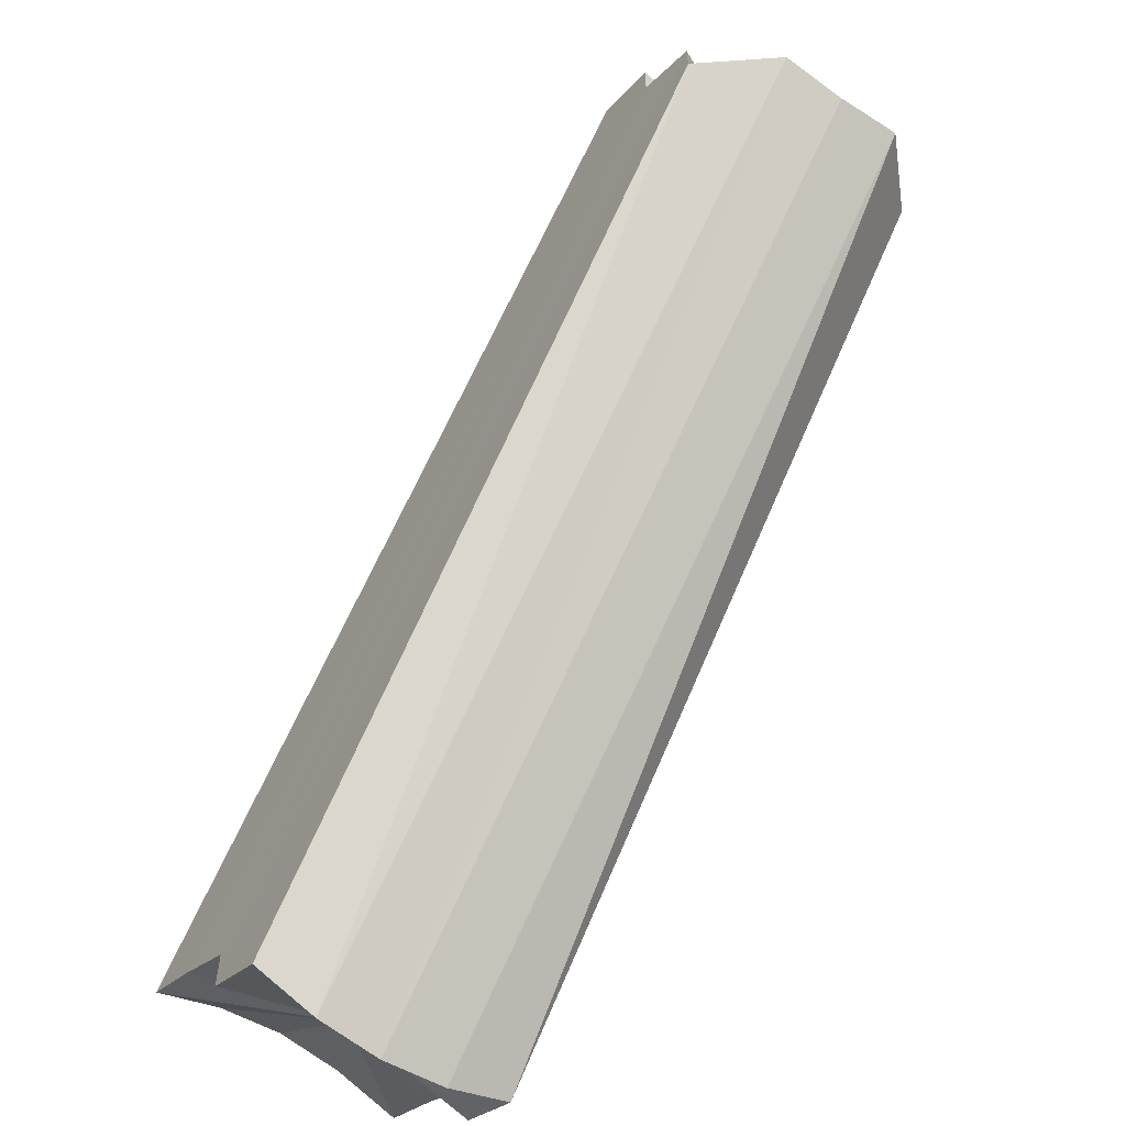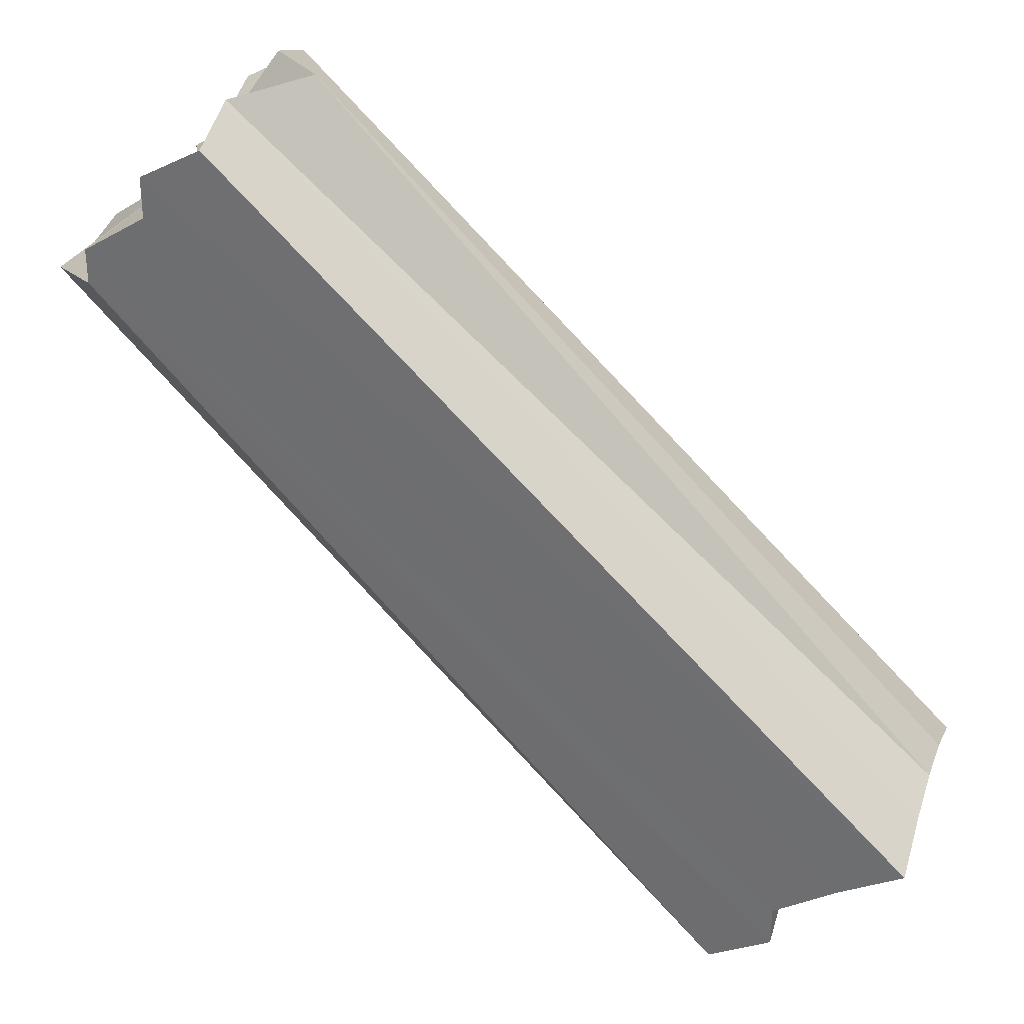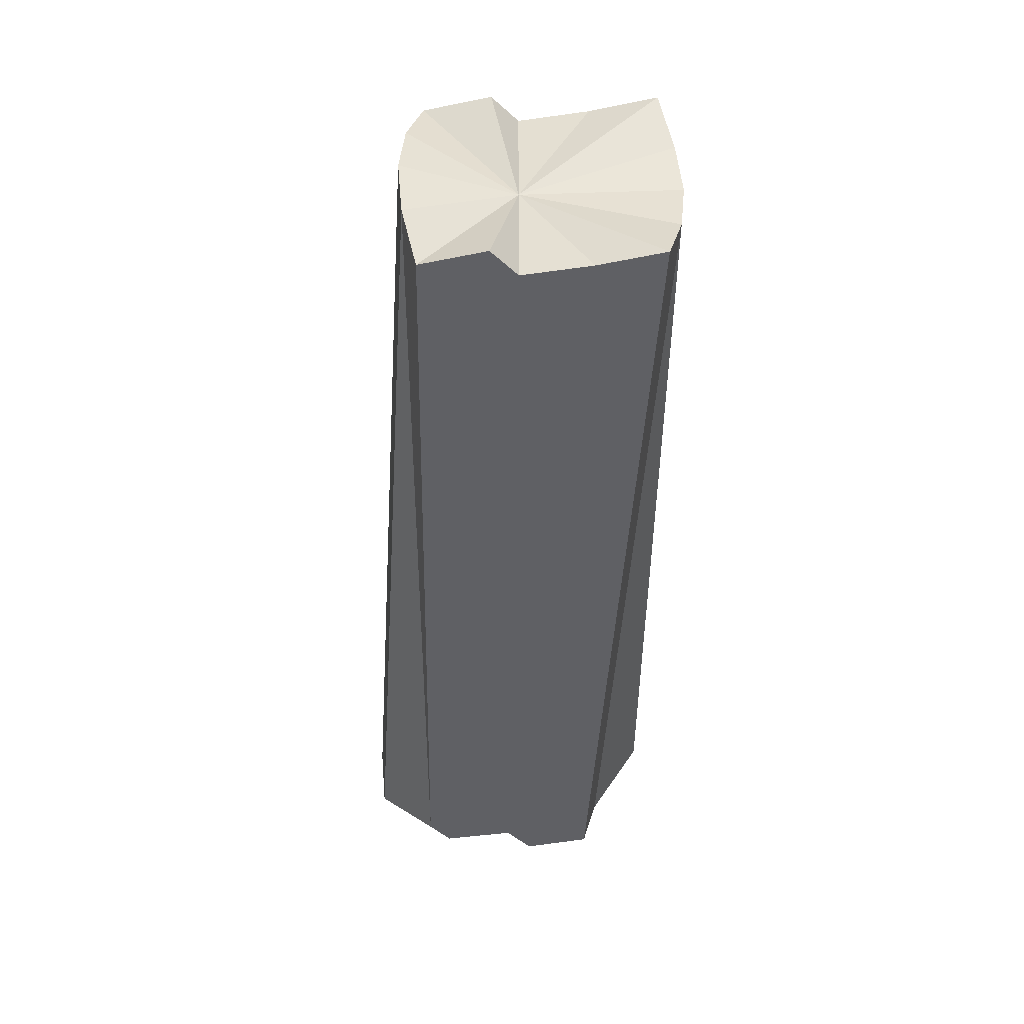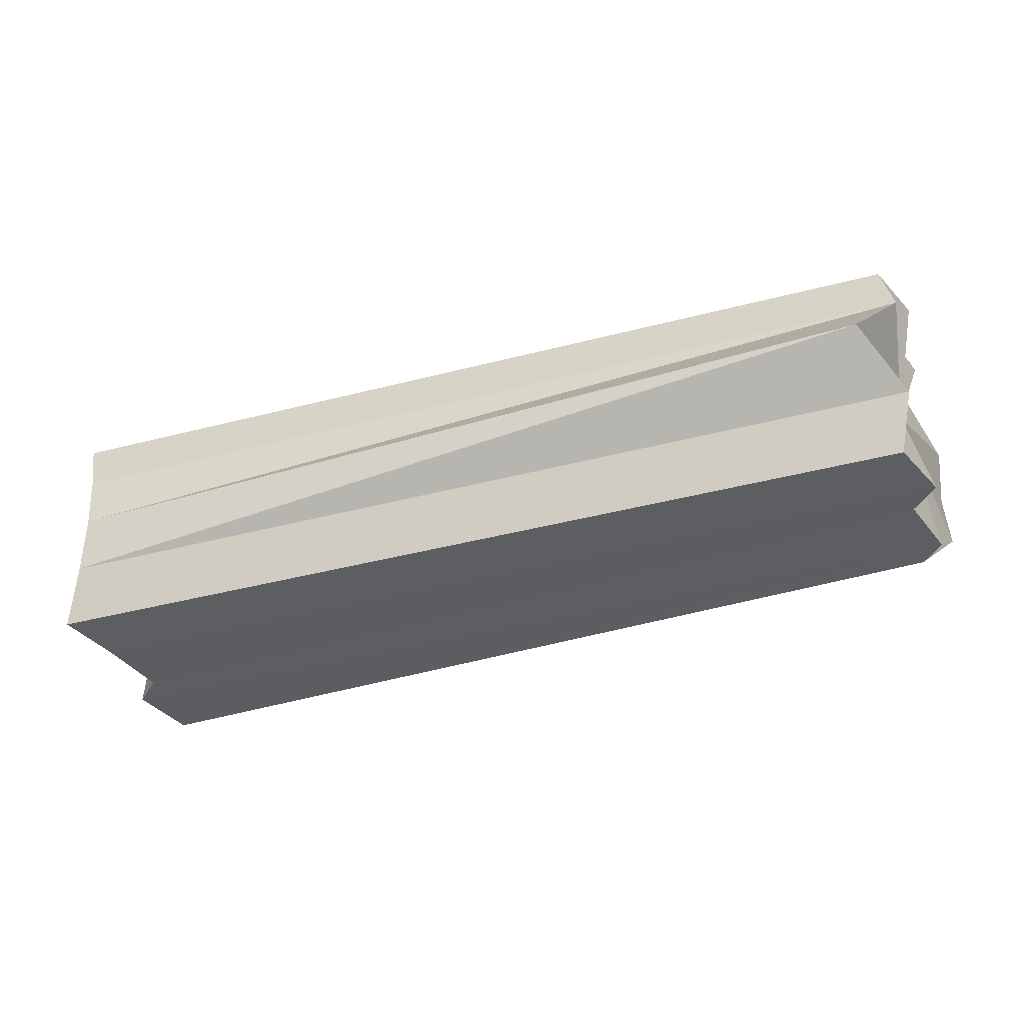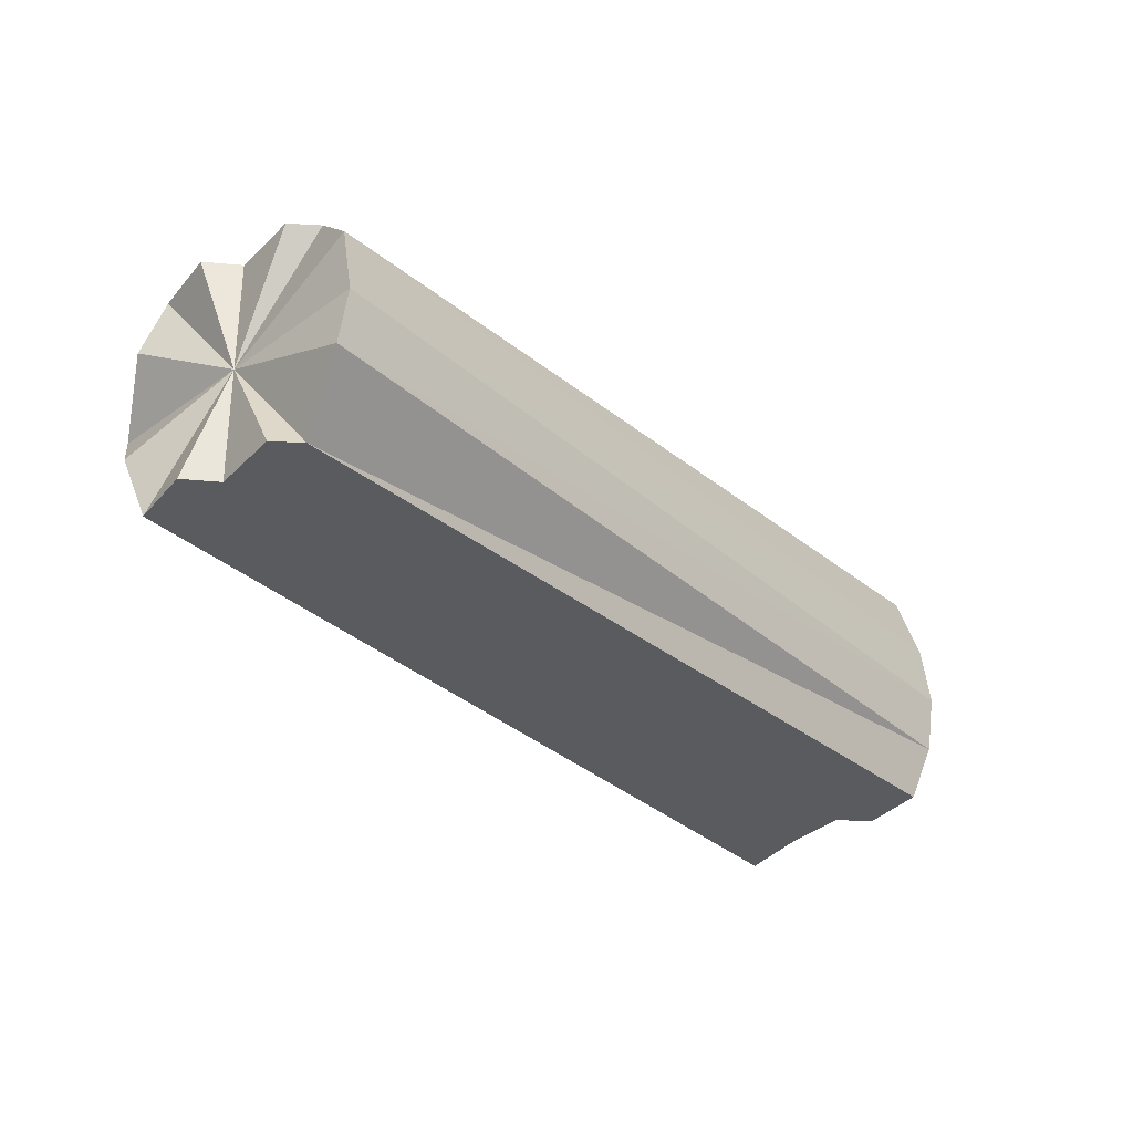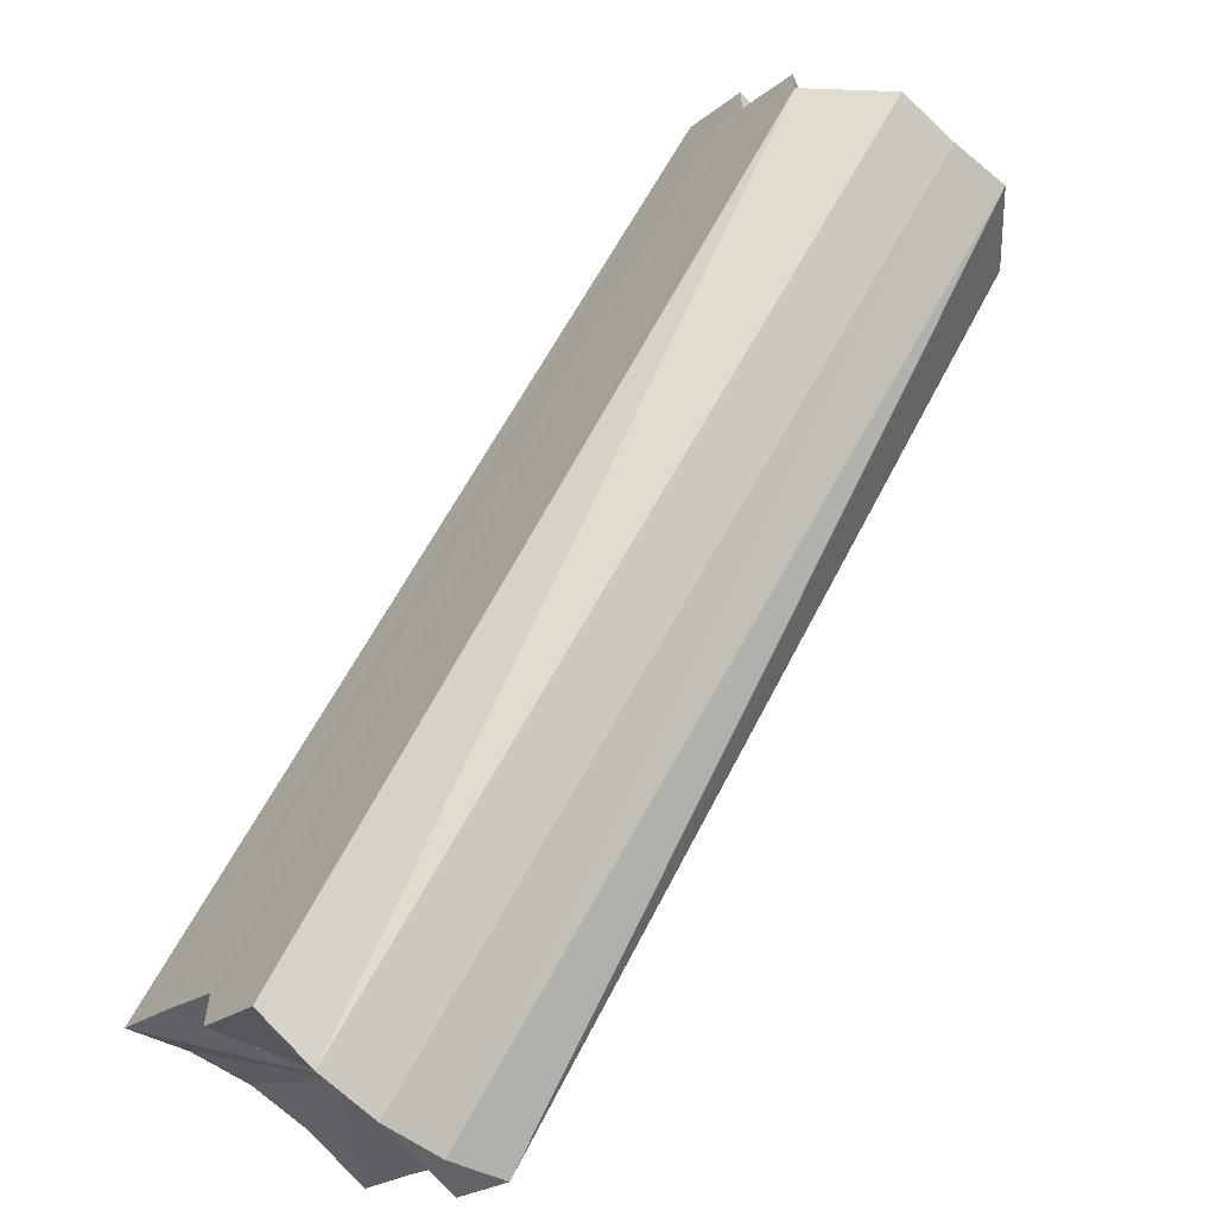
<metadata>
{"format":"obj","ext":"obj","renderer":"f3d","projection":"perspective","resolution":1024,"background":"white","views":[{"elev":-59.6,"azim":54.6,"up":"+Z"},{"elev":32.3,"azim":-162.1,"up":"+Z"},{"elev":-44.0,"azim":-137.4,"up":"+Y"},{"elev":-37.5,"azim":-25.0,"up":"+Y"},{"elev":-32.7,"azim":85.6,"up":"+Y"},{"elev":-59.9,"azim":47.8,"up":"+Z"}]}
</metadata>
<code>
o 10821
v 2167 1876 7.666
v 2167 1876 7.667
v 2167 1876 7.772
v 2167 1876 7.671
v 2167 1876 7.773
v 2167 1876 7.667
v 2167 1876 7.773
v 2167 1876 7.676
v 2167 1876 7.777
v 2167 1876 7.671
v 2167 1876 7.777
v 2167 1876 7.683
v 2167 1876 7.782
v 2167 1876 7.676
v 2167 1876 7.782
v 2167 1876 7.689
v 2167 1876 7.789
v 2167 1876 7.683
v 2167 1876 7.789
v 2167 1876 7.695
v 2167 1876 7.795
v 2167 1876 7.689
v 2167 1876 7.795
v 2167 1876 7.698
v 2167 1876 7.801
v 2167 1876 7.695
v 2167 1876 7.801
v 2167 1876 7.7
v 2167 1876 7.804
v 2167 1876 7.698
v 2167 1876 7.804
v 2167 1876 7.806
v 2167 1876 7.772
v 2167 1876 7.667
v 2167 1876 7.773
v 2167 1876 7.671
v 2167 1876 7.777
v 2167 1876 7.773
v 2167 1876 7.666
v 2167 1876 7.777
v 2167 1876 7.667
v 2167 1876 7.676
v 2167 1876 7.782
v 2167 1876 7.782
v 2167 1876 7.671
v 2167 1876 7.789
v 2167 1876 7.676
v 2167 1876 7.683
v 2167 1876 7.789
v 2167 1876 7.795
v 2167 1876 7.683
v 2167 1876 7.801
v 2167 1876 7.689
v 2167 1876 7.689
v 2167 1876 7.795
v 2167 1876 7.804
v 2167 1876 7.695
v 2167 1876 7.806
v 2167 1876 7.698
v 2167 1876 7.695
v 2167 1876 7.801
v 2167 1876 7.804
v 2167 1876 7.7
v 2167 1876 7.698
v 2167 1876 7.683
v 2167 1876 7.667
v 2167 1876 7.666
v 2167 1876 7.671
v 2167 1876 7.667
v 2167 1876 7.676
v 2167 1876 7.671
v 2167 1876 7.683
v 2167 1876 7.676
v 2167 1876 7.689
v 2167 1876 7.683
v 2167 1876 7.695
v 2167 1876 7.689
v 2167 1876 7.698
v 2167 1876 7.695
v 2167 1876 7.7
v 2167 1876 7.698
v 2167 1876 7.789
v 2167 1876 7.772
v 2167 1876 7.773
v 2167 1876 7.773
v 2167 1876 7.777
v 2167 1876 7.777
v 2167 1876 7.782
v 2167 1876 7.782
v 2167 1876 7.789
v 2167 1876 7.789
v 2167 1876 7.795
v 2167 1876 7.795
v 2167 1876 7.801
v 2167 1876 7.801
v 2167 1876 7.804
v 2167 1876 7.804
v 2167 1876 7.806
f 1 2 3
f 2 4 5
f 6 1 7
f 4 8 9
f 10 6 11
f 8 12 13
f 14 10 15
f 12 16 17
f 18 14 19
f 16 20 21
f 22 18 23
f 20 24 25
f 26 22 27
f 24 28 29
f 30 26 31
f 28 30 32
f 33 34 35
f 35 36 37
f 38 39 33
f 40 41 38
f 37 42 43
f 44 45 40
f 46 47 44
f 43 48 49
f 50 51 46
f 52 53 50
f 49 54 55
f 56 57 52
f 58 59 56
f 55 60 61
f 62 63 58
f 61 64 62
f 65 66 67
f 65 68 66
f 65 67 69
f 65 70 68
f 65 69 71
f 65 72 70
f 65 71 73
f 65 74 72
f 65 73 75
f 65 76 74
f 65 75 77
f 65 78 76
f 65 77 79
f 65 80 78
f 65 79 81
f 65 81 80
f 82 83 84
f 82 85 83
f 82 84 86
f 82 87 85
f 82 86 88
f 82 89 87
f 82 88 90
f 82 91 89
f 82 90 92
f 82 93 91
f 82 92 94
f 82 95 93
f 82 94 96
f 82 97 95
f 82 96 98
f 82 98 97

</code>
